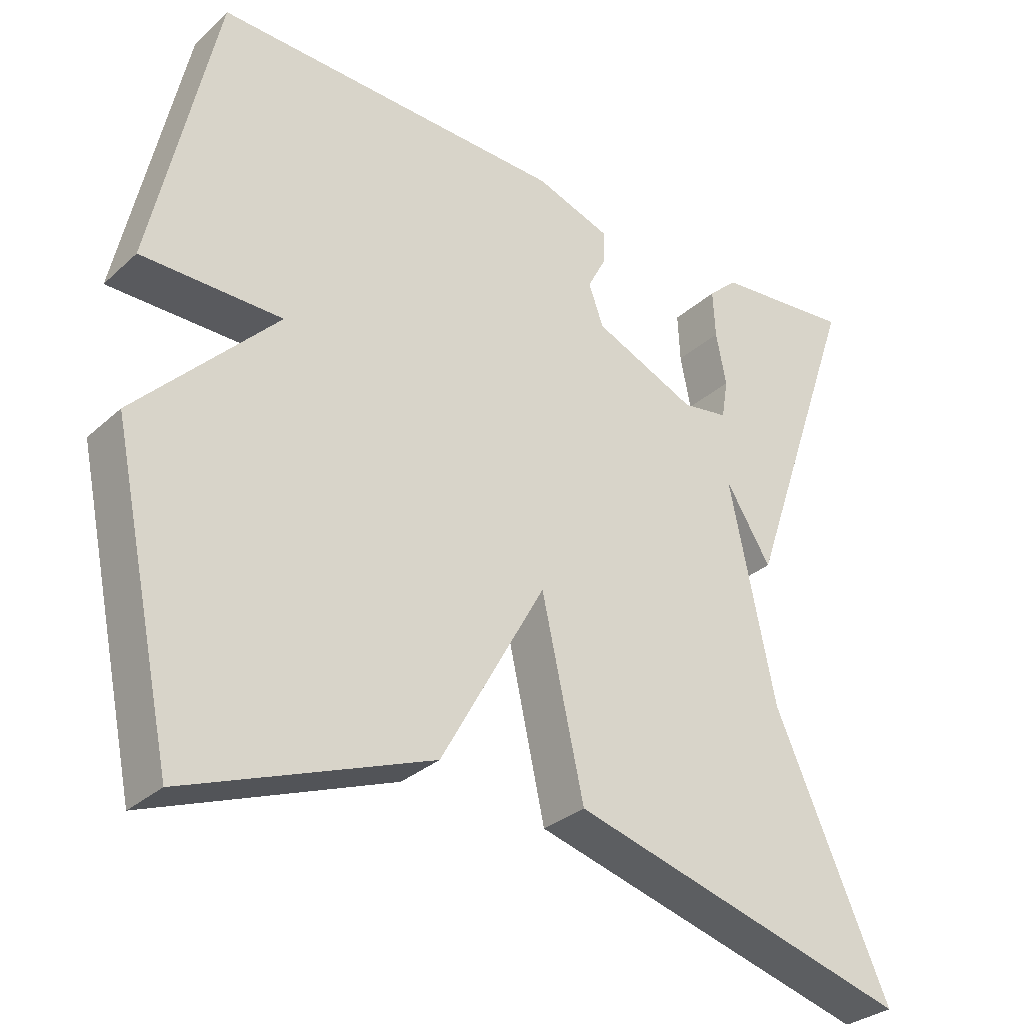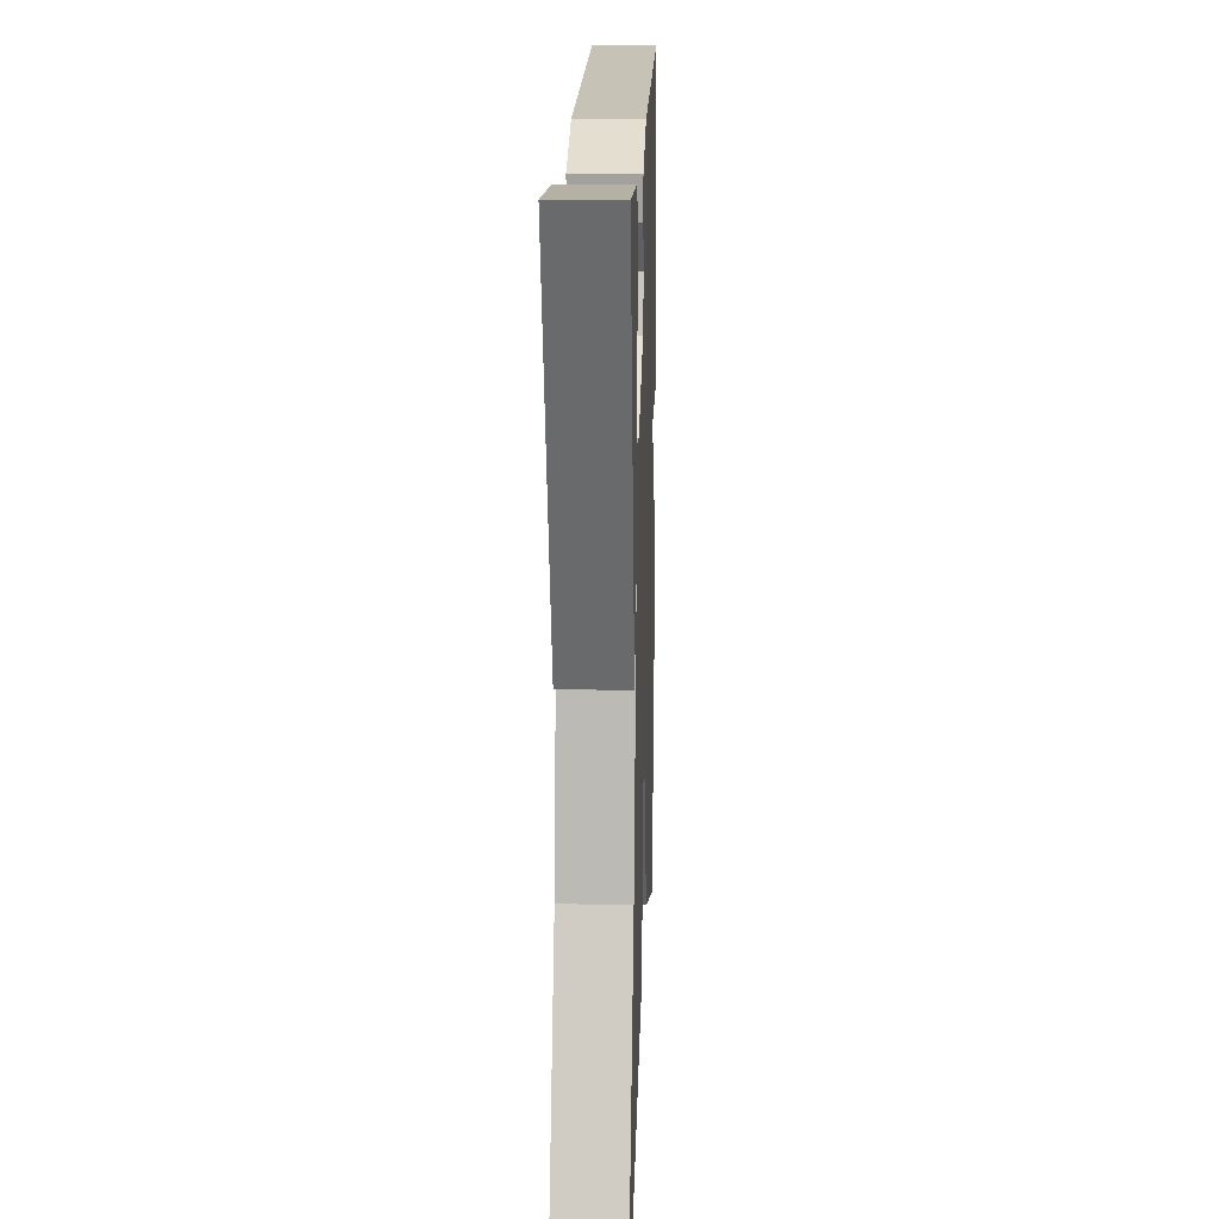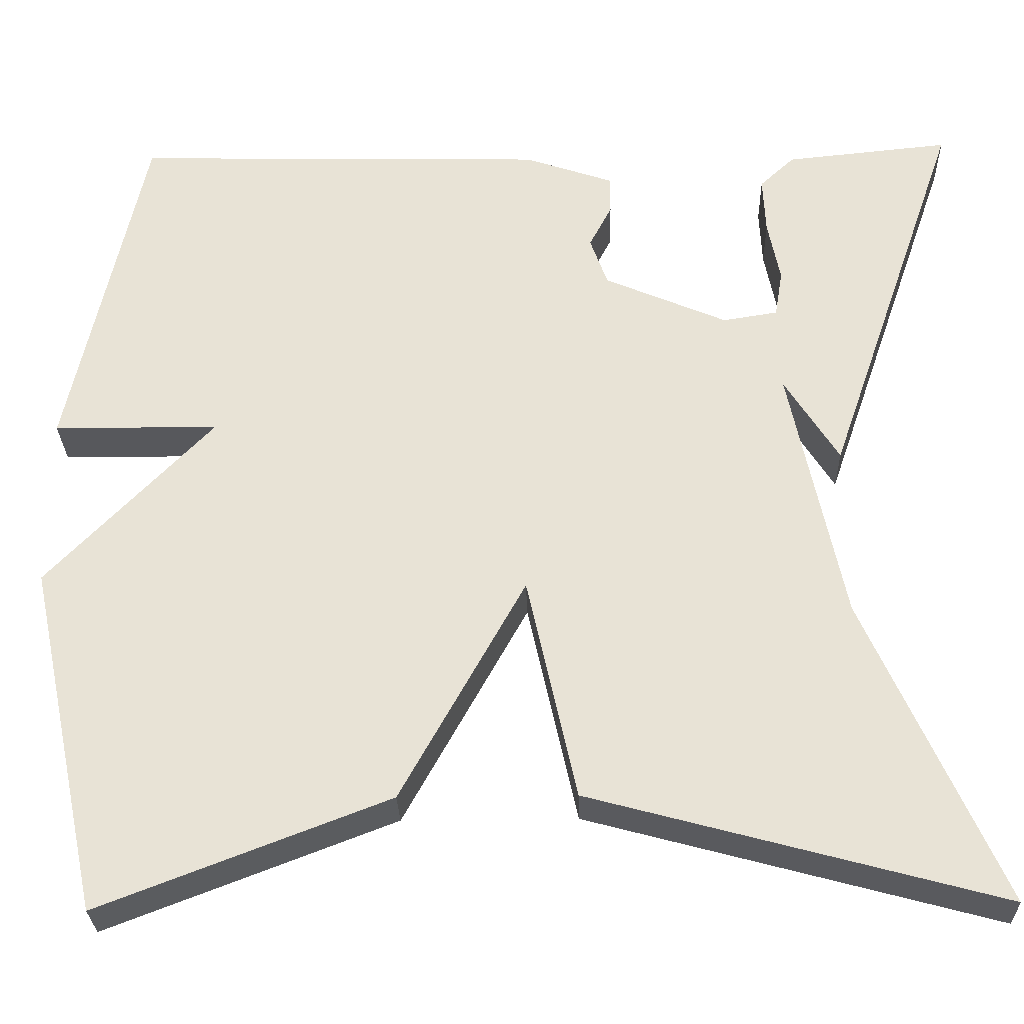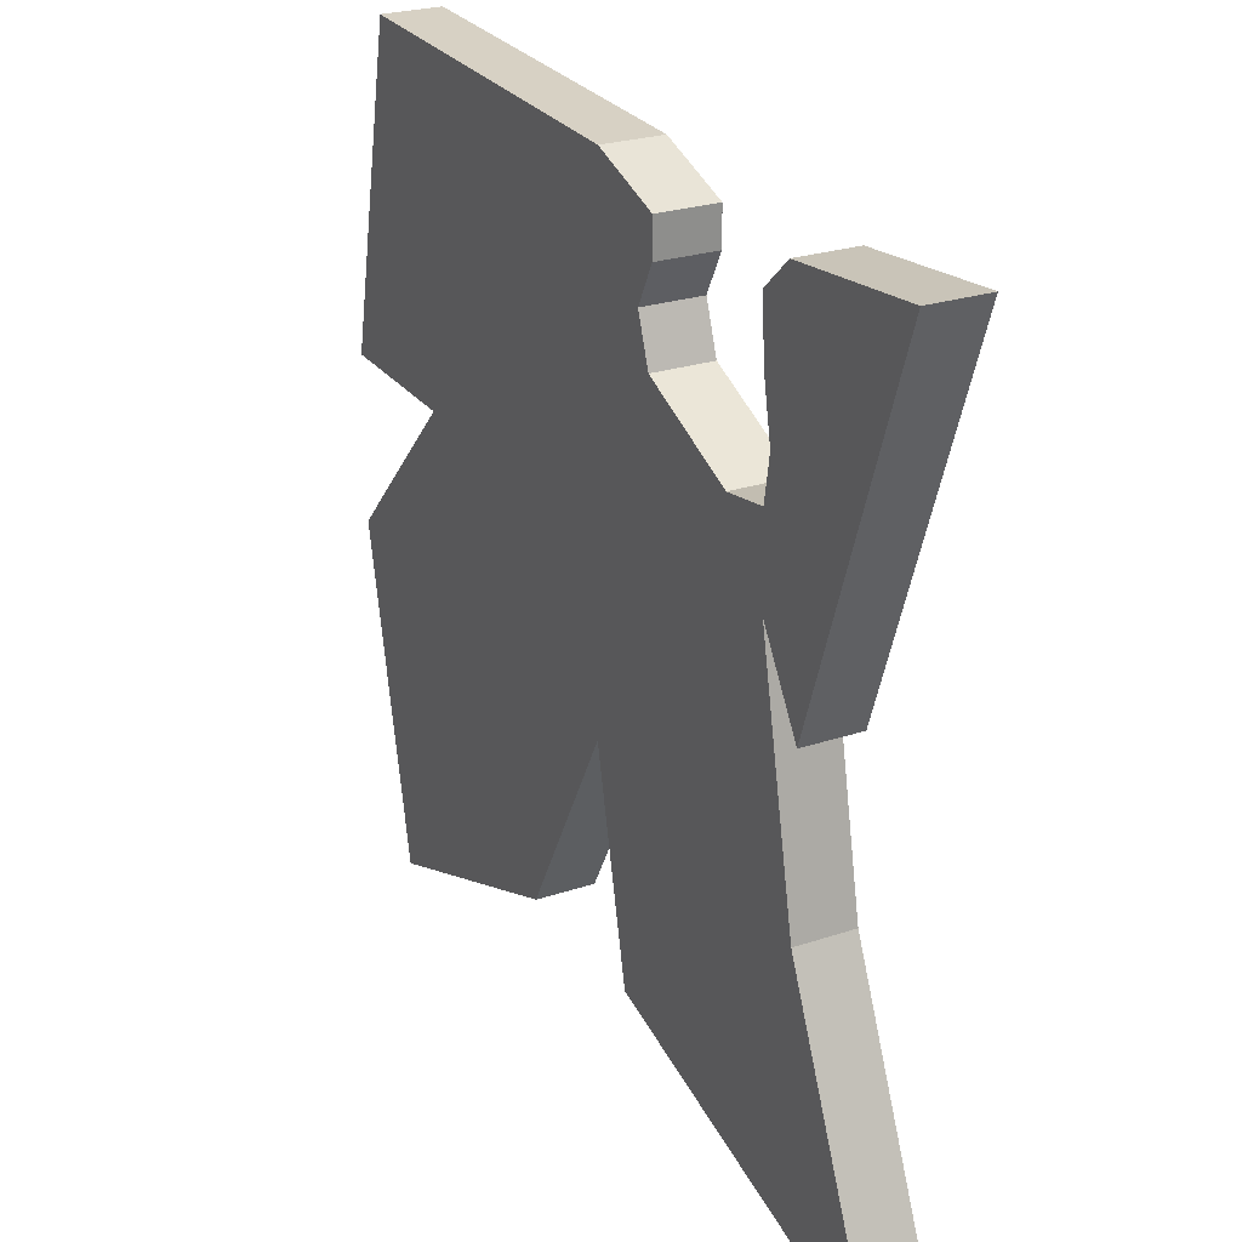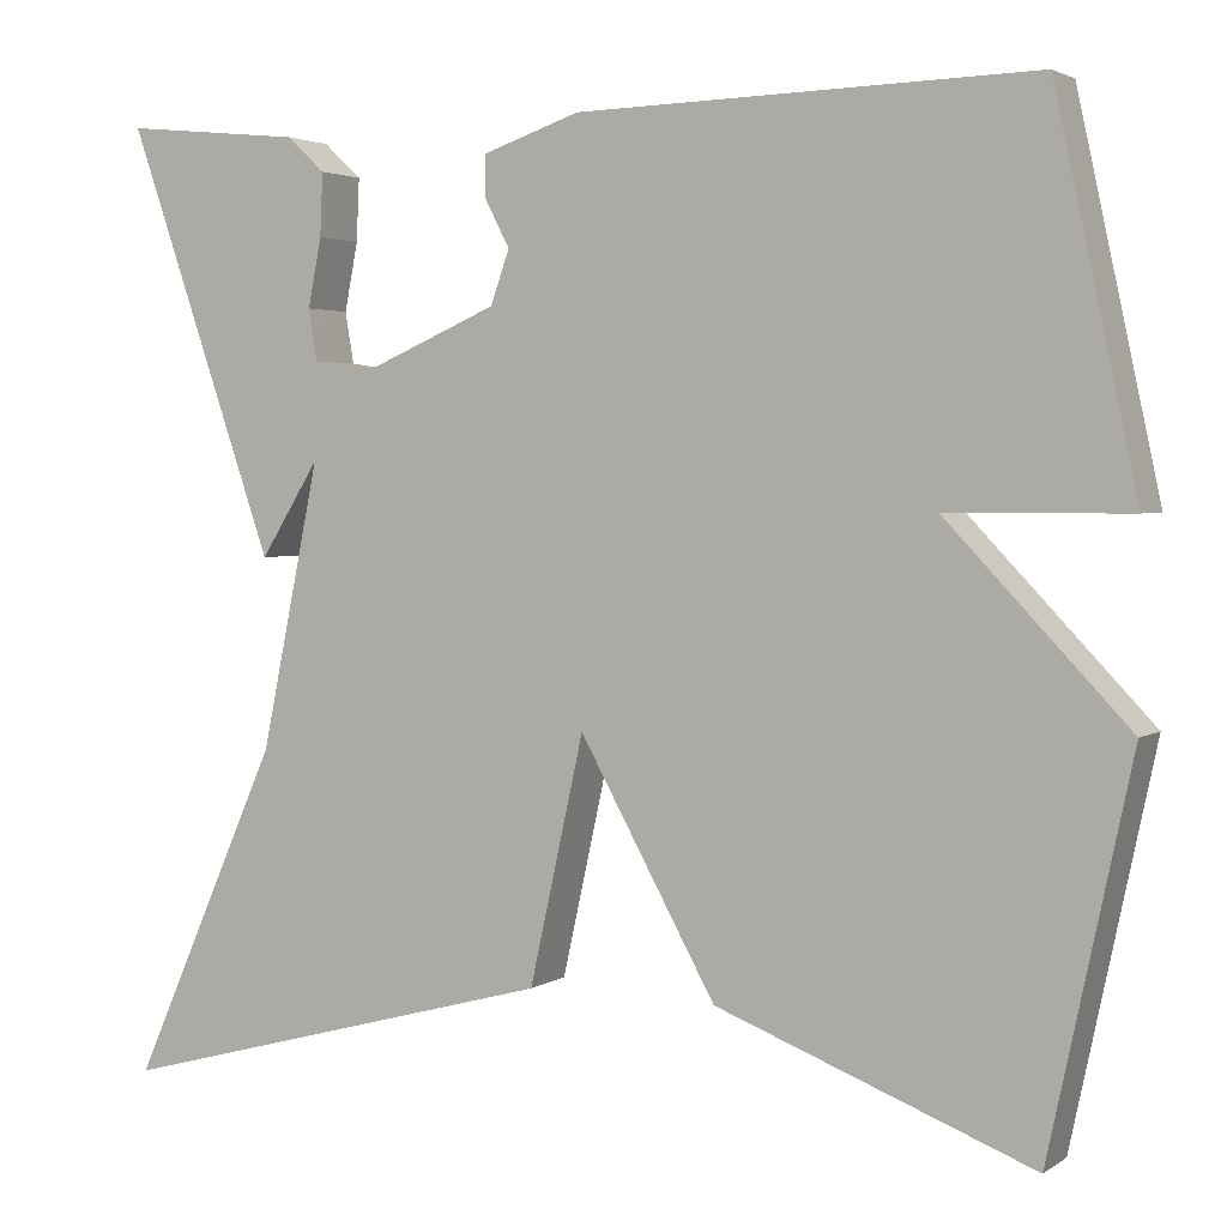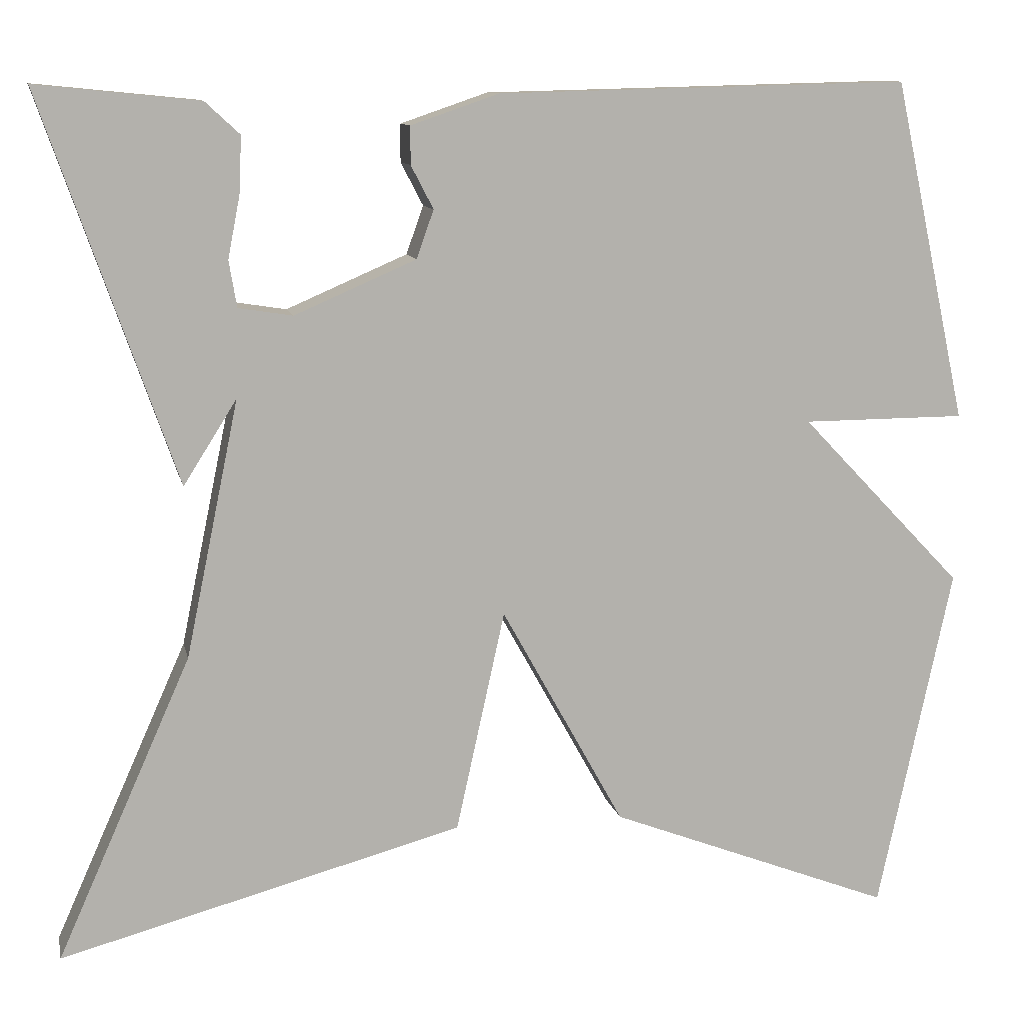
<metadata>
{"format":"obj","ext":"obj","renderer":"f3d","projection":"perspective","resolution":1024,"background":"white","views":[{"elev":-31.3,"azim":-38.5,"up":"+Z"},{"elev":17.7,"azim":92.0,"up":"+Z"},{"elev":-28.5,"azim":1.6,"up":"+Z"},{"elev":25.7,"azim":62.0,"up":"+Z"},{"elev":2.9,"azim":-153.1,"up":"+Z"},{"elev":10.8,"azim":168.1,"up":"+Z"}]}
</metadata>
<code>
v -0.5 0.07 -0.5
v -0.586 0.07 -0.097
v -0.396 0.07 0.102
v -0.586 0.07 0.103
v -0.5 0.07 0.5
v -0.021 0.07 0.488
v 0.081 0.07 0.453
v 0.081 0.07 0.409
v 0.055 0.07 0.359
v 0.075 0.07 0.303
v 0.216 0.07 0.242
v 0.279 0.07 0.252
v 0.288 0.07 0.306
v 0.274 0.07 0.378
v 0.271 0.07 0.444
v 0.311 0.07 0.481
v 0.5 0.07 0.5
v 0.344 0.07 0.051
v 0.282 0.07 0.15
v 0.344 0.07 -0.149
v 0.5 0.07 -0.5
v 0.031 0.07 -0.373
v -0.026 0.07 -0.115
v -0.169 0.07 -0.373
v -0.5 0 -0.5
v -0.586 0 -0.097
v -0.396 0 0.102
v -0.586 0 0.103
v -0.5 0 0.5
v -0.021 0 0.488
v 0.081 0 0.453
v 0.081 0 0.409
v 0.055 0 0.359
v 0.075 0 0.303
v 0.216 0 0.242
v 0.279 0 0.252
v 0.288 0 0.306
v 0.274 0 0.378
v 0.271 0 0.444
v 0.311 0 0.481
v 0.5 0 0.5
v 0.344 0 0.051
v 0.282 0 0.15
v 0.344 0 -0.149
v 0.5 0 -0.5
v 0.031 0 -0.373
v -0.026 0 -0.115
v -0.169 0 -0.373
f 1 2 3
f 24 1 3
f 23 24 3
f 20 21 22 23
f 19 20 23 3
f 16 17 18 19
f 13 14 15 16
f 13 16 19
f 12 13 19
f 19 3 4
f 12 19 4
f 11 12 4
f 7 8 9
f 6 7 9
f 5 6 9
f 4 5 9
f 4 9 10
f 4 10 11
f 27 26 25
f 27 25 48
f 27 48 47
f 47 46 45 44
f 27 47 44 43
f 43 42 41 40
f 40 39 38 37
f 43 40 37
f 43 37 36
f 28 27 43
f 28 43 36
f 28 36 35
f 33 32 31
f 33 31 30
f 33 30 29
f 33 29 28
f 34 33 28
f 35 34 28
f 1 25 26 2
f 2 26 27 3
f 3 27 28 4
f 4 28 29 5
f 5 29 30 6
f 6 30 31 7
f 7 31 32 8
f 8 32 33 9
f 9 33 34 10
f 10 34 35 11
f 11 35 36 12
f 12 36 37 13
f 13 37 38 14
f 14 38 39 15
f 15 39 40 16
f 16 40 41 17
f 17 41 42 18
f 18 42 43 19
f 19 43 44 20
f 20 44 45 21
f 21 45 46 22
f 22 46 47 23
f 23 47 48 24
f 24 48 25 1

</code>
